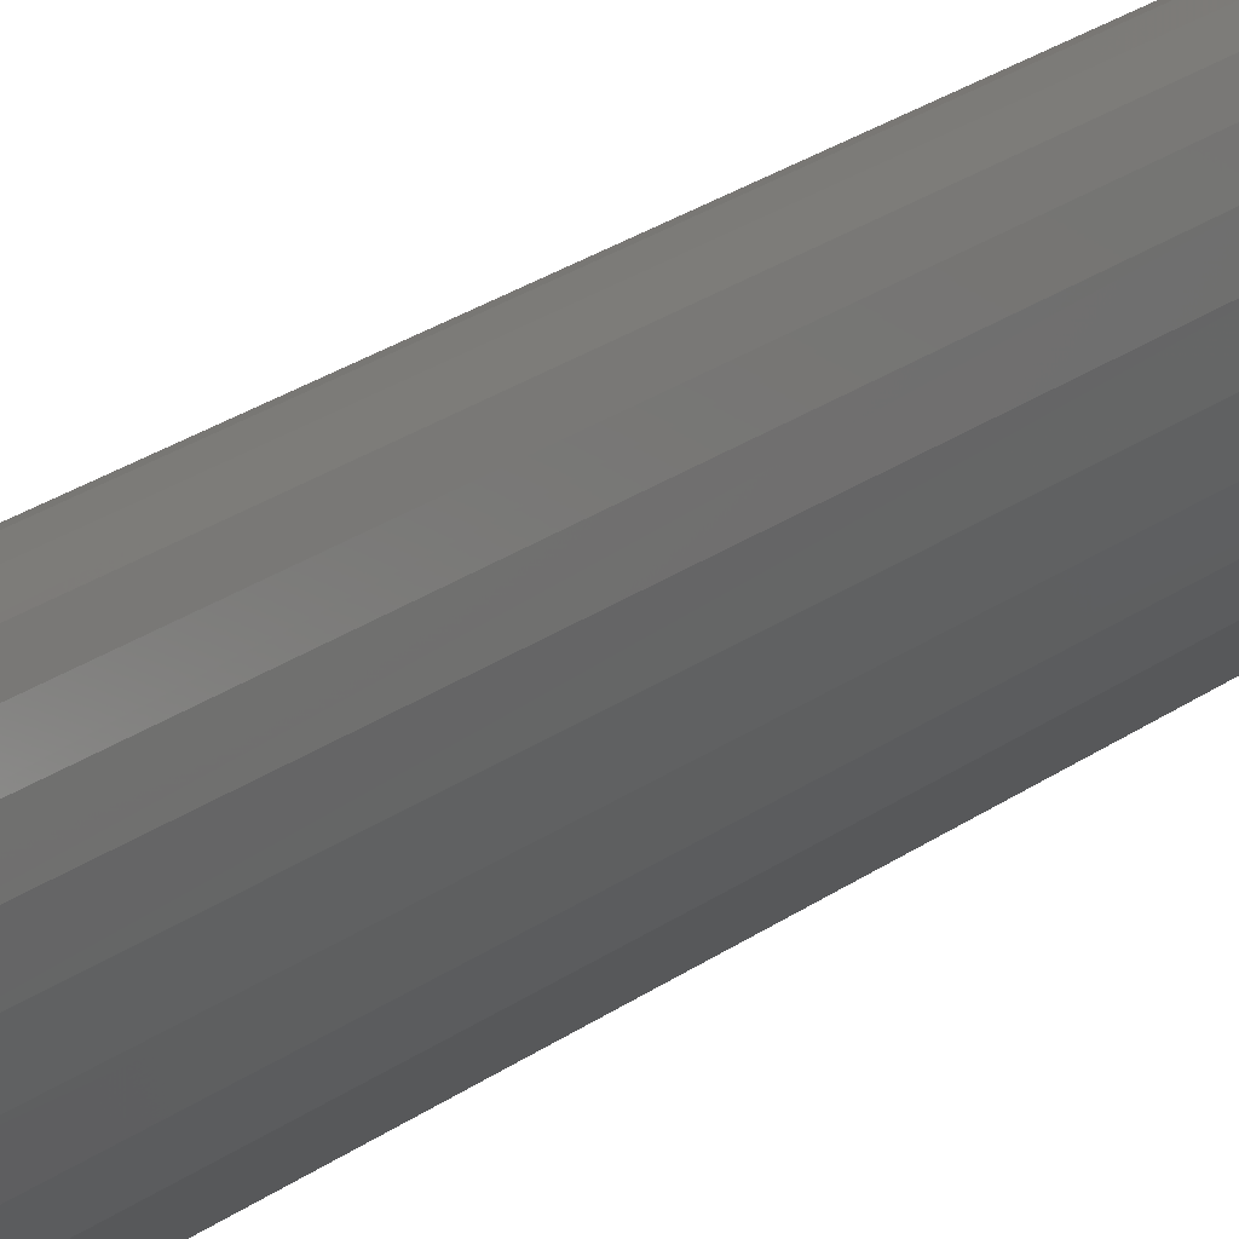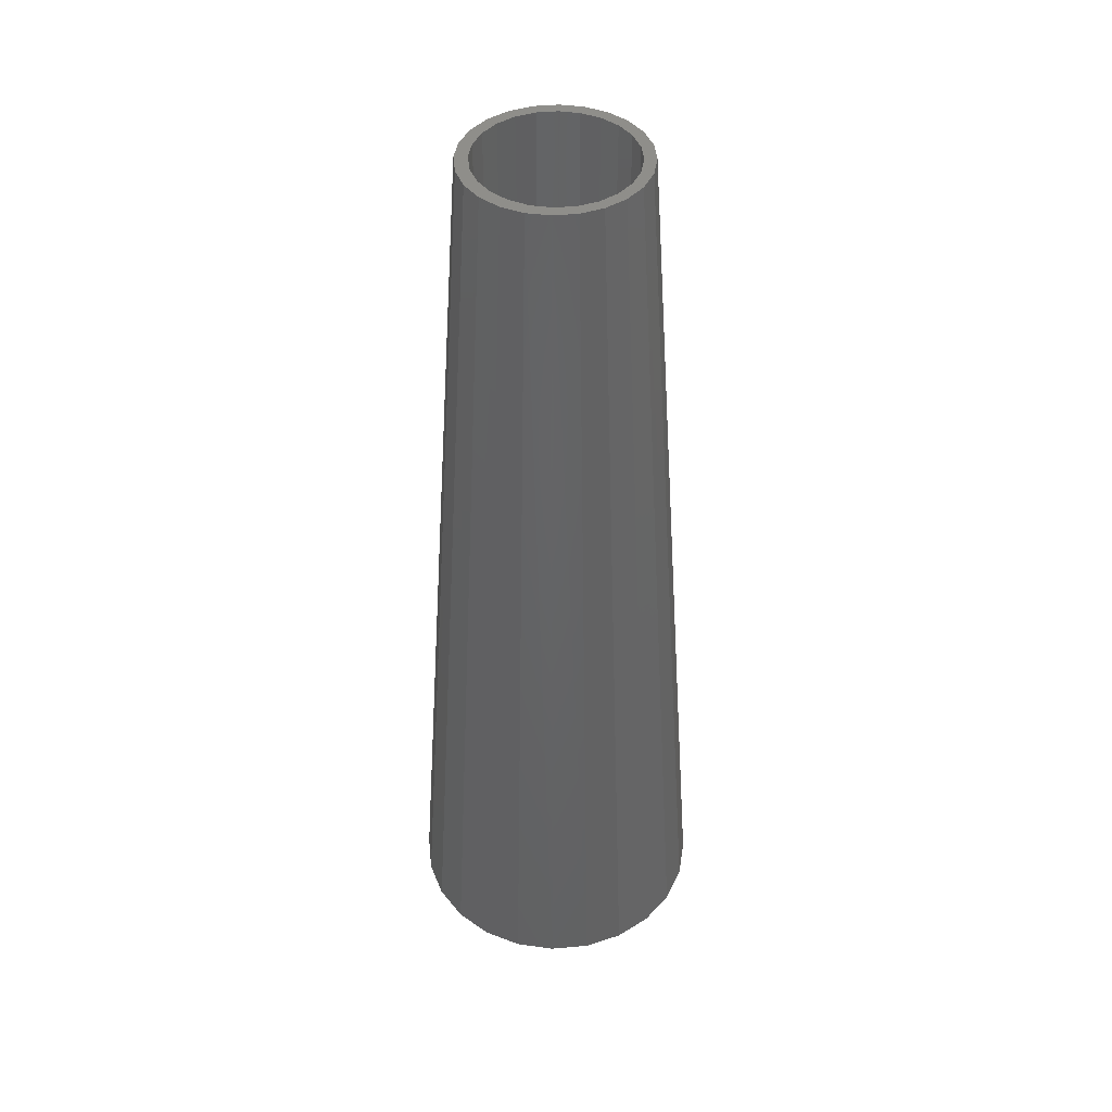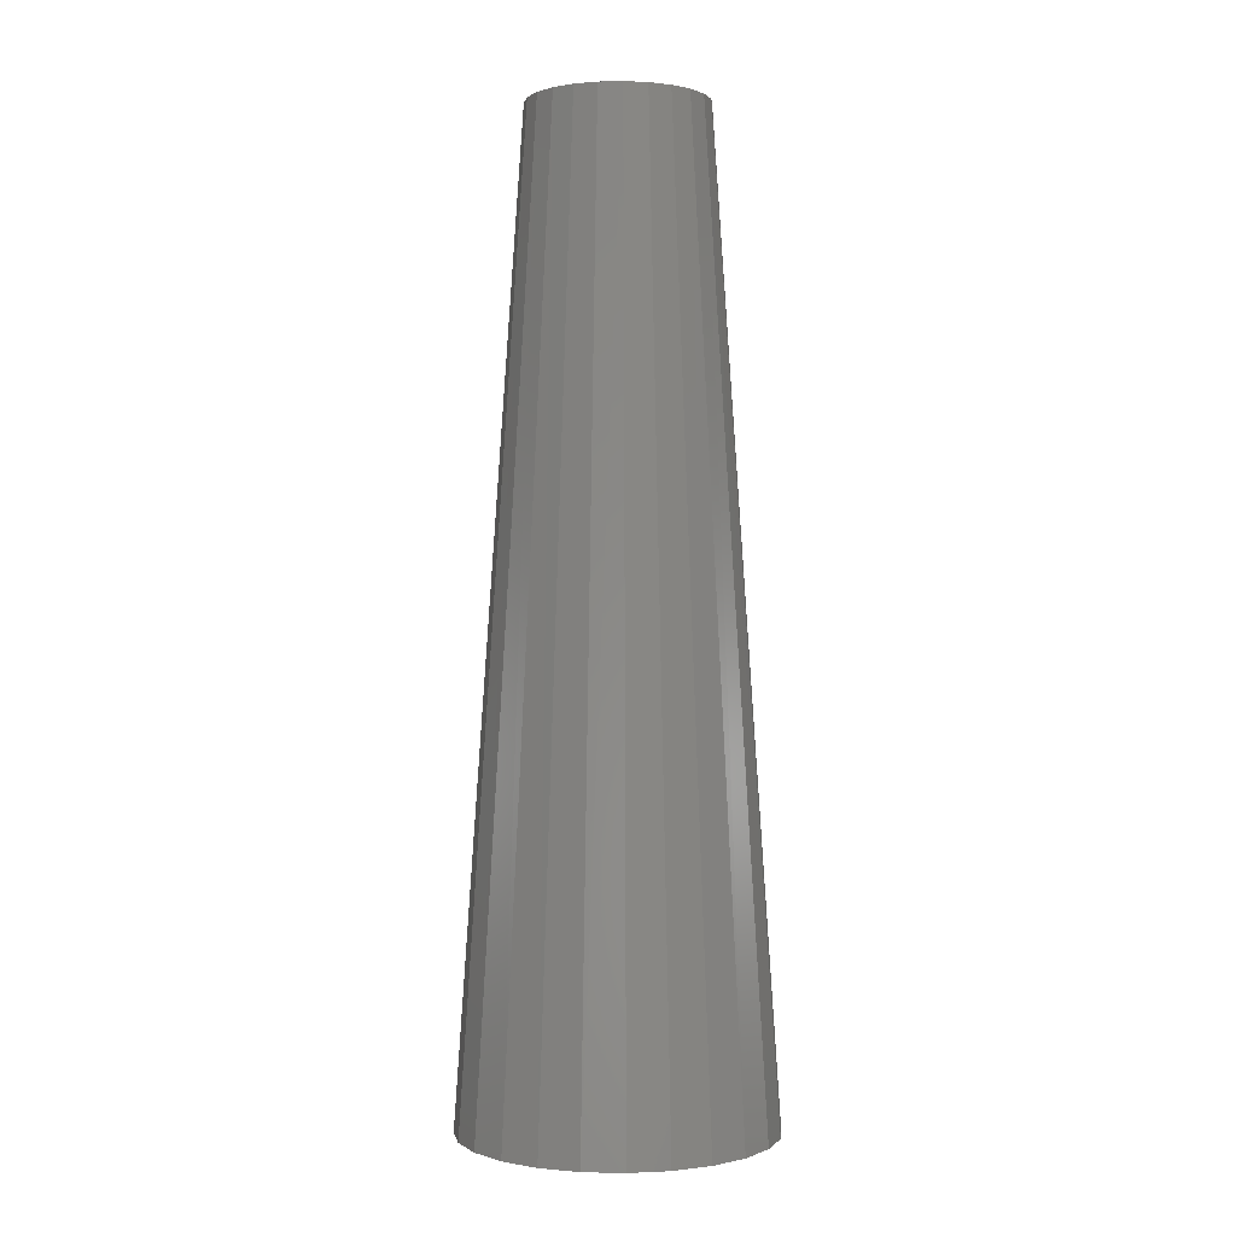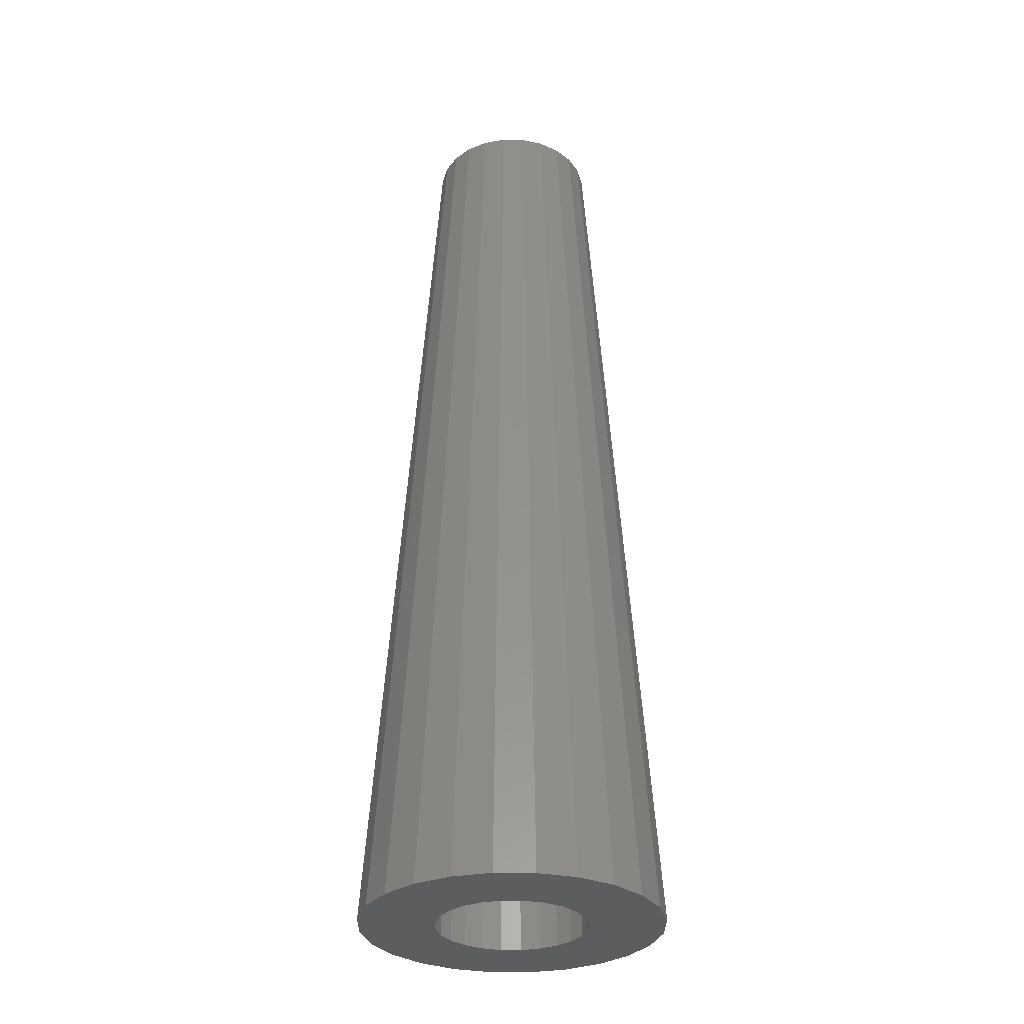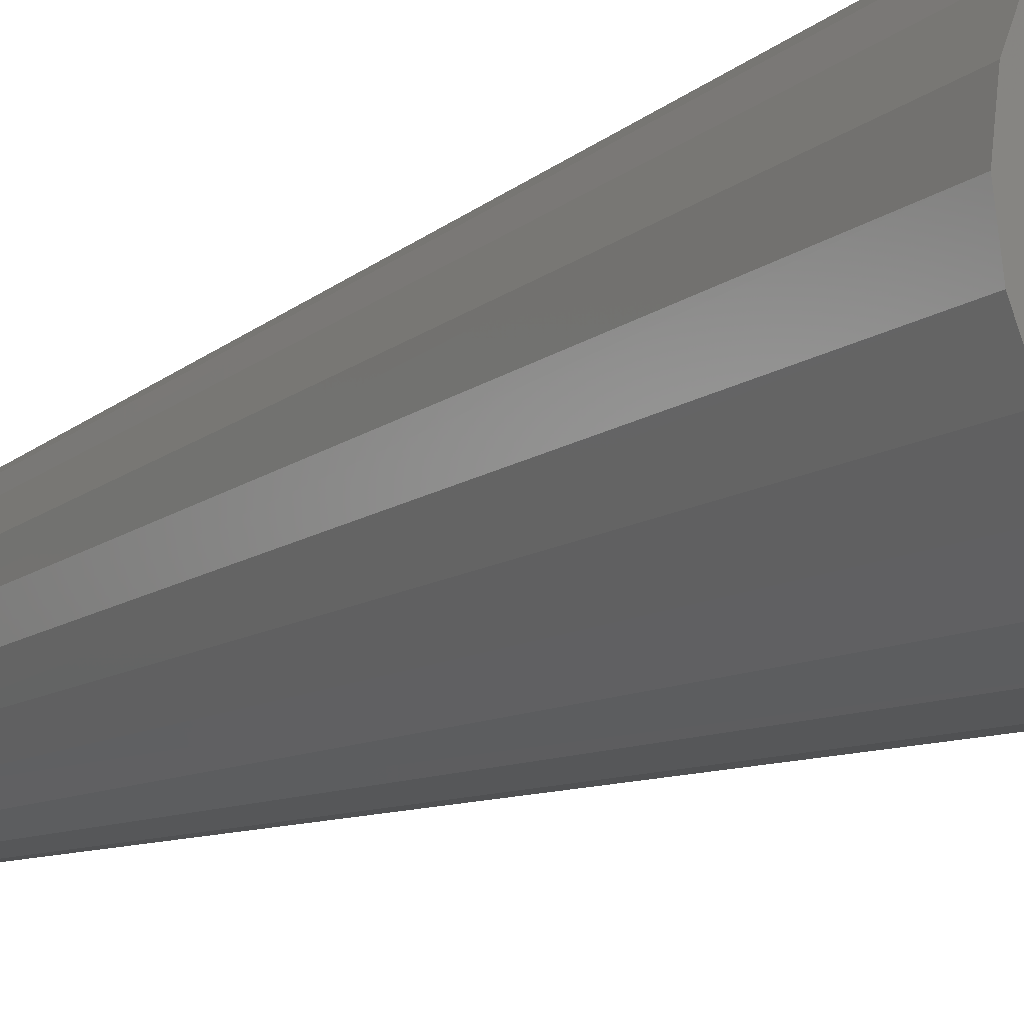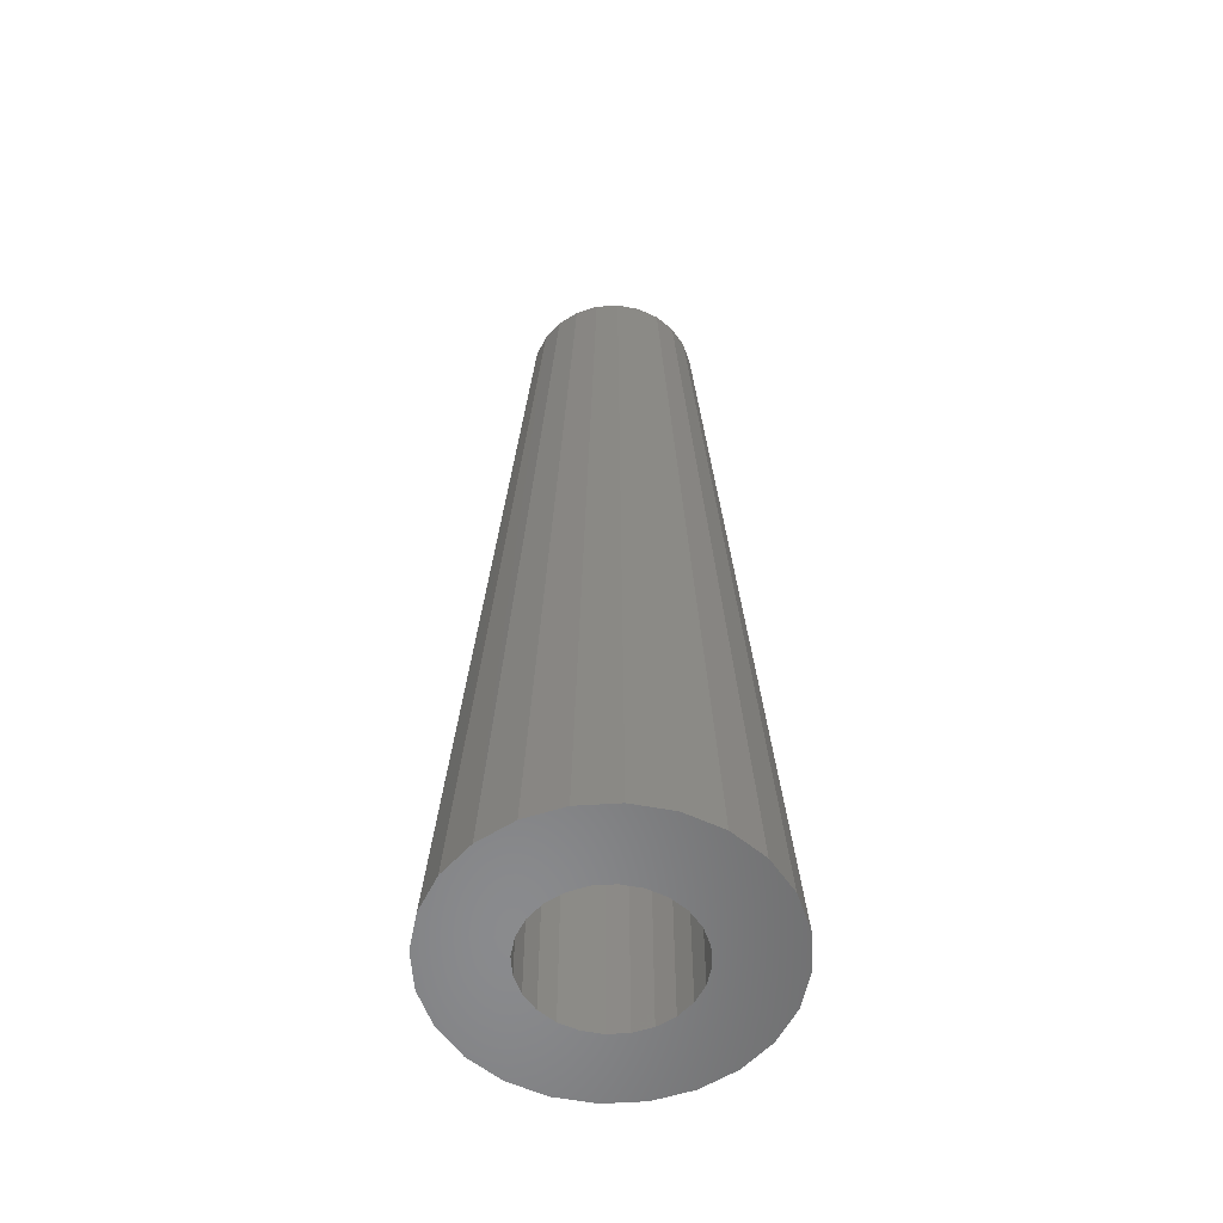
<metadata>
{"format":"stl","ext":"stl","renderer":"f3d","projection":"perspective","resolution":1024,"background":"white","views":[{"elev":-20.3,"azim":-35.2,"up":"+Y"},{"elev":43.8,"azim":-118.4,"up":"+Z"},{"elev":0.4,"azim":162.3,"up":"+Z"},{"elev":-31.2,"azim":21.6,"up":"+Z"},{"elev":-13.6,"azim":144.0,"up":"+Y"},{"elev":-56.4,"azim":116.3,"up":"+Z"}]}
</metadata>
<code>
# stl→obj: 96 verts, 192 faces
v -7.727 2.071 0
v -7.727 -2.071 0
v -8 4.899e-16 0
v -6.928 4 0
v -6.928 -4 0
v -5.657 -5.657 0
v -5.657 5.657 0
v -4 -6.928 0
v -4 6.928 0
v -4 -7.348e-16 0
v -3.864 1.035 0
v -2.071 7.727 0
v -3.464 2 0
v -2.828 2.828 0
v -2 3.464 0
v 0 8 0
v -1.035 3.864 0
v 0 4 0
v 2.071 7.727 0
v 1.035 3.864 0
v 2 3.464 0
v 2.828 2.828 0
v 4 6.928 0
v 3.464 2 0
v 3.864 1.035 0
v 4 2.449e-16 0
v -3.864 -1.035 0
v -2.071 -7.727 0
v -3.464 -2 0
v -2.828 -2.828 0
v -2 -3.464 0
v -9.797e-16 -8 0
v -1.035 -3.864 0
v 4.899e-16 -4 0
v 2.071 -7.727 0
v 1.035 -3.864 0
v 2 -3.464 0
v 2.828 -2.828 0
v 4 -6.928 0
v 3.464 -2 0
v 3.864 -1.035 0
v 5.657 -5.657 0
v 5.657 5.657 0
v 6.928 -4 0
v 6.928 4 0
v 7.727 -2.071 0
v 7.727 2.071 0
v 8 -1.47e-15 0
v -4.426 1.235 50
v -4.582 0.03263 50
v -4.426 -1.17 50
v -3.968 -2.29 50
v -3.239 -3.253 50
v -2.29 -3.991 50
v -1.185 -4.455 50
v 0.001715 -4.613 50
v 1.188 -4.455 50
v 2.294 -3.991 50
v 3.243 -3.253 50
v 3.971 -2.29 50
v 4.429 -1.17 50
v 4.585 0.03263 50
v 4.429 1.235 50
v 3.971 2.356 50
v 3.243 3.318 50
v 2.294 4.056 50
v 1.188 4.52 50
v 0.001715 4.679 50
v -1.185 4.52 50
v -3.968 2.356 50
v -3.239 3.318 50
v -2.29 4.056 50
v 1.035 3.864 50
v 0 4 50
v -1.035 3.864 50
v -2 3.464 50
v -2.828 2.828 50
v -3.464 2 50
v -3.864 1.035 50
v -4 -7.348e-16 50
v -3.864 -1.035 50
v -3.464 -2 50
v -2.828 -2.828 50
v -2 -3.464 50
v -1.035 -3.864 50
v 4.899e-16 -4 50
v 1.035 -3.864 50
v 2 -3.464 50
v 2.828 -2.828 50
v 3.464 -2 50
v 3.864 -1.035 50
v 4 2.449e-16 50
v 3.864 1.035 50
v 3.464 2 50
v 2.828 2.828 50
v 2 3.464 50
f 1 2 3
f 2 1 4
f 2 4 5
f 5 4 6
f 6 4 7
f 6 7 8
f 8 7 9
f 8 9 10
f 10 9 11
f 11 9 12
f 11 12 13
f 13 12 14
f 14 12 15
f 15 12 16
f 15 16 17
f 17 16 18
f 18 16 19
f 18 19 20
f 20 19 21
f 21 19 22
f 22 19 23
f 22 23 24
f 24 23 25
f 25 23 26
f 8 27 28
f 27 8 10
f 28 27 29
f 28 29 30
f 28 30 31
f 28 31 32
f 32 31 33
f 32 33 34
f 32 34 35
f 35 34 36
f 35 36 37
f 35 37 38
f 35 38 39
f 39 38 40
f 39 40 41
f 39 41 26
f 39 26 42
f 42 26 23
f 42 23 43
f 42 43 44
f 44 43 45
f 44 45 46
f 46 45 47
f 46 47 48
f 49 3 50
f 1 3 49
f 50 2 51
f 50 3 2
f 51 5 52
f 51 2 5
f 52 6 53
f 52 5 6
f 54 6 8
f 53 6 54
f 55 8 28
f 54 8 55
f 56 28 32
f 55 28 56
f 57 32 35
f 56 32 57
f 58 35 39
f 57 35 58
f 59 39 42
f 58 39 59
f 59 42 44
f 60 59 44
f 46 60 44
f 61 60 46
f 48 61 46
f 62 61 48
f 47 62 48
f 47 63 62
f 45 63 47
f 45 64 63
f 43 64 45
f 43 65 64
f 66 43 23
f 65 43 66
f 67 23 19
f 66 23 67
f 68 19 16
f 67 19 68
f 69 16 12
f 68 16 69
f 70 1 49
f 4 1 70
f 4 70 71
f 7 4 71
f 71 9 7
f 72 9 71
f 72 12 9
f 69 12 72
f 73 18 20
f 18 73 74
f 74 17 18
f 17 74 75
f 75 15 17
f 15 75 76
f 76 14 15
f 14 76 77
f 14 78 13
f 78 14 77
f 13 79 11
f 79 13 78
f 11 80 10
f 80 11 79
f 10 81 27
f 81 10 80
f 27 82 29
f 82 27 81
f 29 83 30
f 83 29 82
f 83 31 30
f 31 83 84
f 84 33 31
f 33 84 85
f 85 34 33
f 34 85 86
f 86 36 34
f 36 86 87
f 87 37 36
f 37 87 88
f 88 38 37
f 38 88 89
f 90 38 89
f 38 90 40
f 91 40 90
f 40 91 41
f 92 41 91
f 41 92 26
f 93 26 92
f 26 93 25
f 94 25 93
f 25 94 24
f 95 24 94
f 24 95 22
f 95 21 22
f 21 95 96
f 96 20 21
f 20 96 73
f 51 49 50
f 49 51 52
f 49 52 80
f 80 52 81
f 81 52 53
f 81 53 82
f 82 53 83
f 83 53 54
f 83 54 84
f 84 54 55
f 84 55 85
f 85 55 56
f 85 56 86
f 86 56 87
f 87 56 57
f 87 57 88
f 88 57 58
f 88 58 89
f 89 58 59
f 89 59 90
f 90 59 60
f 90 60 91
f 91 60 92
f 92 60 61
f 80 70 49
f 70 80 79
f 70 79 71
f 71 79 78
f 71 78 77
f 71 77 72
f 72 77 76
f 72 76 69
f 69 76 75
f 69 75 68
f 68 75 74
f 68 74 73
f 68 73 67
f 67 73 96
f 67 96 66
f 66 96 95
f 66 95 65
f 65 95 94
f 65 94 64
f 64 94 93
f 64 93 92
f 64 92 63
f 63 92 61
f 63 61 62

</code>
